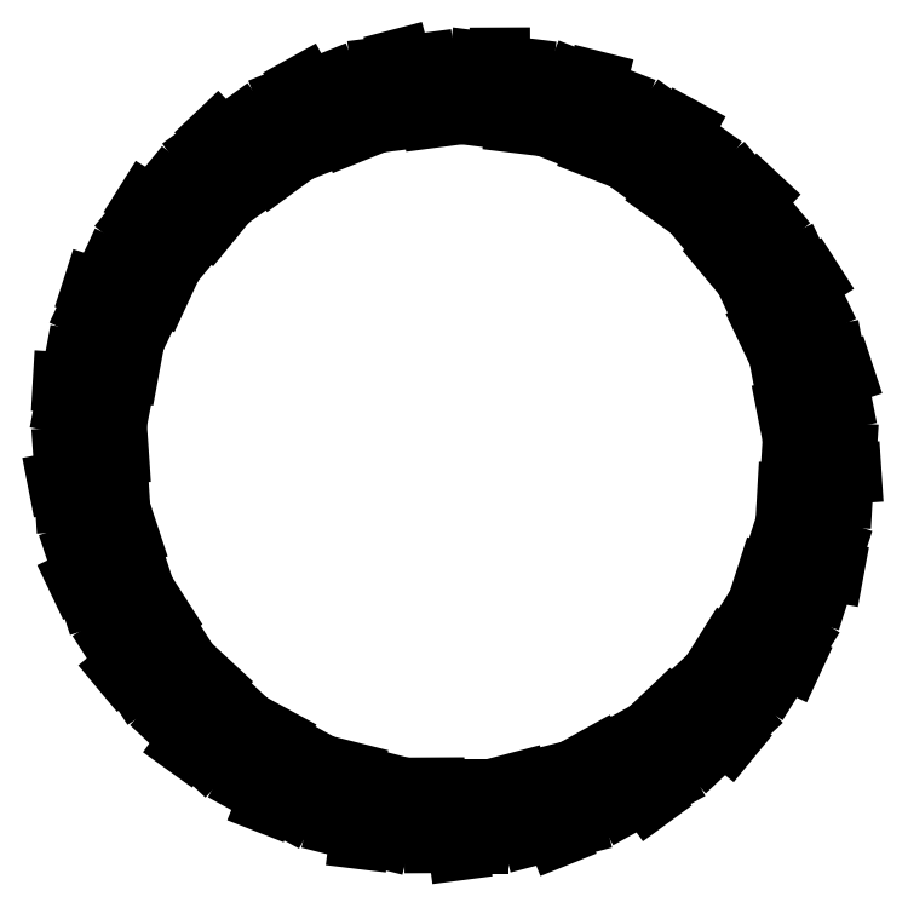
<metadata>
{"format":"dxf","ext":"dxf","renderer":"ezdxf+matplotlib","layout":"modelspace","background":"white","min_lineweight":24,"dpi":150}
</metadata>
<code>
0
SECTION
2
ENTITIES
0
LINE
8
0
10
2.678e+04
20
3.891e+04
30
0
11
2.678e+04
21
3.891e+04
31
0
0
LINE
8
0
10
2.678e+04
20
3.891e+04
30
0
11
2.678e+04
21
3.891e+04
31
0
0
LINE
8
0
10
2.678e+04
20
3.891e+04
30
0
11
2.678e+04
21
3.891e+04
31
0
0
LINE
8
0
10
2.678e+04
20
3.891e+04
30
0
11
2.678e+04
21
3.891e+04
31
0
0
LINE
8
0
10
2.678e+04
20
3.891e+04
30
0
11
2.678e+04
21
3.891e+04
31
0
0
LINE
8
0
10
2.678e+04
20
3.891e+04
30
0
11
2.678e+04
21
3.891e+04
31
0
0
LINE
8
0
10
2.678e+04
20
3.891e+04
30
0
11
2.678e+04
21
3.891e+04
31
0
0
LINE
8
0
10
2.678e+04
20
3.891e+04
30
0
11
2.678e+04
21
3.891e+04
31
0
0
LINE
8
0
10
2.678e+04
20
3.891e+04
30
0
11
2.678e+04
21
3.891e+04
31
0
0
LINE
8
0
10
2.678e+04
20
3.891e+04
30
0
11
2.678e+04
21
3.891e+04
31
0
0
LINE
8
0
10
2.678e+04
20
3.891e+04
30
0
11
2.678e+04
21
3.891e+04
31
0
0
LINE
8
0
10
2.678e+04
20
3.891e+04
30
0
11
2.678e+04
21
3.891e+04
31
0
0
LINE
8
0
10
2.678e+04
20
3.891e+04
30
0
11
2.678e+04
21
3.891e+04
31
0
0
LINE
8
0
10
2.678e+04
20
3.891e+04
30
0
11
2.678e+04
21
3.891e+04
31
0
0
LINE
8
0
10
2.678e+04
20
3.891e+04
30
0
11
2.678e+04
21
3.891e+04
31
0
0
LINE
8
0
10
2.678e+04
20
3.891e+04
30
0
11
2.678e+04
21
3.891e+04
31
0
0
LINE
8
0
10
2.678e+04
20
3.891e+04
30
0
11
2.678e+04
21
3.891e+04
31
0
0
LINE
8
0
10
2.678e+04
20
3.891e+04
30
0
11
2.678e+04
21
3.891e+04
31
0
0
LINE
8
0
10
2.678e+04
20
3.891e+04
30
0
11
2.678e+04
21
3.891e+04
31
0
0
LINE
8
0
10
2.678e+04
20
3.891e+04
30
0
11
2.678e+04
21
3.891e+04
31
0
0
LINE
8
0
10
2.678e+04
20
3.891e+04
30
0
11
2.678e+04
21
3.891e+04
31
0
0
LINE
8
0
10
2.678e+04
20
3.891e+04
30
0
11
2.678e+04
21
3.891e+04
31
0
0
LINE
8
0
10
2.678e+04
20
3.891e+04
30
0
11
2.678e+04
21
3.891e+04
31
0
0
LINE
8
0
10
2.678e+04
20
3.891e+04
30
0
11
2.678e+04
21
3.891e+04
31
0
0
LINE
8
0
10
2.678e+04
20
3.891e+04
30
0
11
2.678e+04
21
3.891e+04
31
0
0
LINE
8
0
10
2.678e+04
20
3.891e+04
30
0
11
2.678e+04
21
3.891e+04
31
0
0
LINE
8
0
10
2.678e+04
20
3.891e+04
30
0
11
2.678e+04
21
3.891e+04
31
0
0
LINE
8
0
10
2.678e+04
20
3.891e+04
30
0
11
2.678e+04
21
3.891e+04
31
0
0
LINE
8
0
10
2.678e+04
20
3.891e+04
30
0
11
2.678e+04
21
3.891e+04
31
0
0
LINE
8
0
10
2.678e+04
20
3.891e+04
30
0
11
2.678e+04
21
3.891e+04
31
0
0
LINE
8
0
10
2.678e+04
20
3.891e+04
30
0
11
2.678e+04
21
3.891e+04
31
0
0
LINE
8
0
10
2.678e+04
20
3.891e+04
30
0
11
2.678e+04
21
3.891e+04
31
0
0
LINE
8
0
10
2.678e+04
20
3.891e+04
30
0
11
2.678e+04
21
3.891e+04
31
0
0
LINE
8
0
10
2.678e+04
20
3.891e+04
30
0
11
2.678e+04
21
3.891e+04
31
0
0
LINE
8
0
10
2.678e+04
20
3.891e+04
30
0
11
2.678e+04
21
3.891e+04
31
0
0
LINE
8
0
10
2.678e+04
20
3.891e+04
30
0
11
2.678e+04
21
3.891e+04
31
0
0
LINE
8
0
10
2.678e+04
20
3.891e+04
30
0
11
2.678e+04
21
3.891e+04
31
0
0
LINE
8
0
10
2.678e+04
20
3.891e+04
30
0
11
2.678e+04
21
3.891e+04
31
0
0
LINE
8
0
10
2.678e+04
20
3.891e+04
30
0
11
2.678e+04
21
3.891e+04
31
0
0
LINE
8
0
10
2.679e+04
20
3.891e+04
30
0
11
2.678e+04
21
3.891e+04
31
0
0
LINE
8
0
10
2.678e+04
20
3.891e+04
30
0
11
2.678e+04
21
3.891e+04
31
0
0
LINE
8
0
10
2.678e+04
20
3.891e+04
30
0
11
2.678e+04
21
3.891e+04
31
0
0
LINE
8
0
10
2.679e+04
20
3.891e+04
30
0
11
2.679e+04
21
3.891e+04
31
0
0
LINE
8
0
10
2.679e+04
20
3.891e+04
30
0
11
2.679e+04
21
3.891e+04
31
0
0
LINE
8
0
10
2.679e+04
20
3.891e+04
30
0
11
2.679e+04
21
3.891e+04
31
0
0
LINE
8
0
10
2.679e+04
20
3.891e+04
30
0
11
2.679e+04
21
3.891e+04
31
0
0
LINE
8
0
10
2.679e+04
20
3.891e+04
30
0
11
2.679e+04
21
3.891e+04
31
0
0
LINE
8
0
10
2.679e+04
20
3.891e+04
30
0
11
2.679e+04
21
3.891e+04
31
0
0
LINE
8
0
10
2.679e+04
20
3.891e+04
30
0
11
2.679e+04
21
3.891e+04
31
0
0
LINE
8
0
10
2.679e+04
20
3.891e+04
30
0
11
2.679e+04
21
3.891e+04
31
0
0
LINE
8
0
10
2.679e+04
20
3.891e+04
30
0
11
2.679e+04
21
3.891e+04
31
0
0
LINE
8
0
10
2.679e+04
20
3.891e+04
30
0
11
2.679e+04
21
3.891e+04
31
0
0
LINE
8
0
10
2.679e+04
20
3.891e+04
30
0
11
2.679e+04
21
3.891e+04
31
0
0
LINE
8
0
10
2.679e+04
20
3.891e+04
30
0
11
2.679e+04
21
3.891e+04
31
0
0
LINE
8
0
10
2.679e+04
20
3.891e+04
30
0
11
2.679e+04
21
3.891e+04
31
0
0
LINE
8
0
10
2.679e+04
20
3.891e+04
30
0
11
2.679e+04
21
3.891e+04
31
0
0
LINE
8
0
10
2.679e+04
20
3.891e+04
30
0
11
2.679e+04
21
3.891e+04
31
0
0
LINE
8
0
10
2.679e+04
20
3.891e+04
30
0
11
2.679e+04
21
3.891e+04
31
0
0
LINE
8
0
10
2.679e+04
20
3.891e+04
30
0
11
2.679e+04
21
3.891e+04
31
0
0
LINE
8
0
10
2.679e+04
20
3.891e+04
30
0
11
2.679e+04
21
3.891e+04
31
0
0
LINE
8
0
10
2.679e+04
20
3.891e+04
30
0
11
2.679e+04
21
3.891e+04
31
0
0
LINE
8
0
10
2.679e+04
20
3.891e+04
30
0
11
2.679e+04
21
3.891e+04
31
0
0
LINE
8
0
10
2.679e+04
20
3.891e+04
30
0
11
2.679e+04
21
3.891e+04
31
0
0
LINE
8
0
10
2.679e+04
20
3.891e+04
30
0
11
2.679e+04
21
3.891e+04
31
0
0
LINE
8
0
10
2.679e+04
20
3.891e+04
30
0
11
2.679e+04
21
3.891e+04
31
0
0
LINE
8
0
10
2.679e+04
20
3.891e+04
30
0
11
2.679e+04
21
3.891e+04
31
0
0
LINE
8
0
10
2.679e+04
20
3.891e+04
30
0
11
2.678e+04
21
3.891e+04
31
0
0
LINE
8
0
10
2.679e+04
20
3.891e+04
30
0
11
2.679e+04
21
3.891e+04
31
0
0
LINE
8
0
10
2.679e+04
20
3.891e+04
30
0
11
2.679e+04
21
3.891e+04
31
0
0
LINE
8
0
10
2.678e+04
20
3.891e+04
30
0
11
2.678e+04
21
3.891e+04
31
0
0
LINE
8
0
10
2.678e+04
20
3.891e+04
30
0
11
2.678e+04
21
3.891e+04
31
0
0
LINE
8
0
10
2.678e+04
20
3.891e+04
30
0
11
2.678e+04
21
3.891e+04
31
0
0
LINE
8
0
10
2.678e+04
20
3.891e+04
30
0
11
2.678e+04
21
3.891e+04
31
0
0
LINE
8
0
10
2.678e+04
20
3.891e+04
30
0
11
2.678e+04
21
3.891e+04
31
0
0
LINE
8
0
10
2.678e+04
20
3.891e+04
30
0
11
2.678e+04
21
3.891e+04
31
0
0
ENDSEC
0
EOF

</code>
